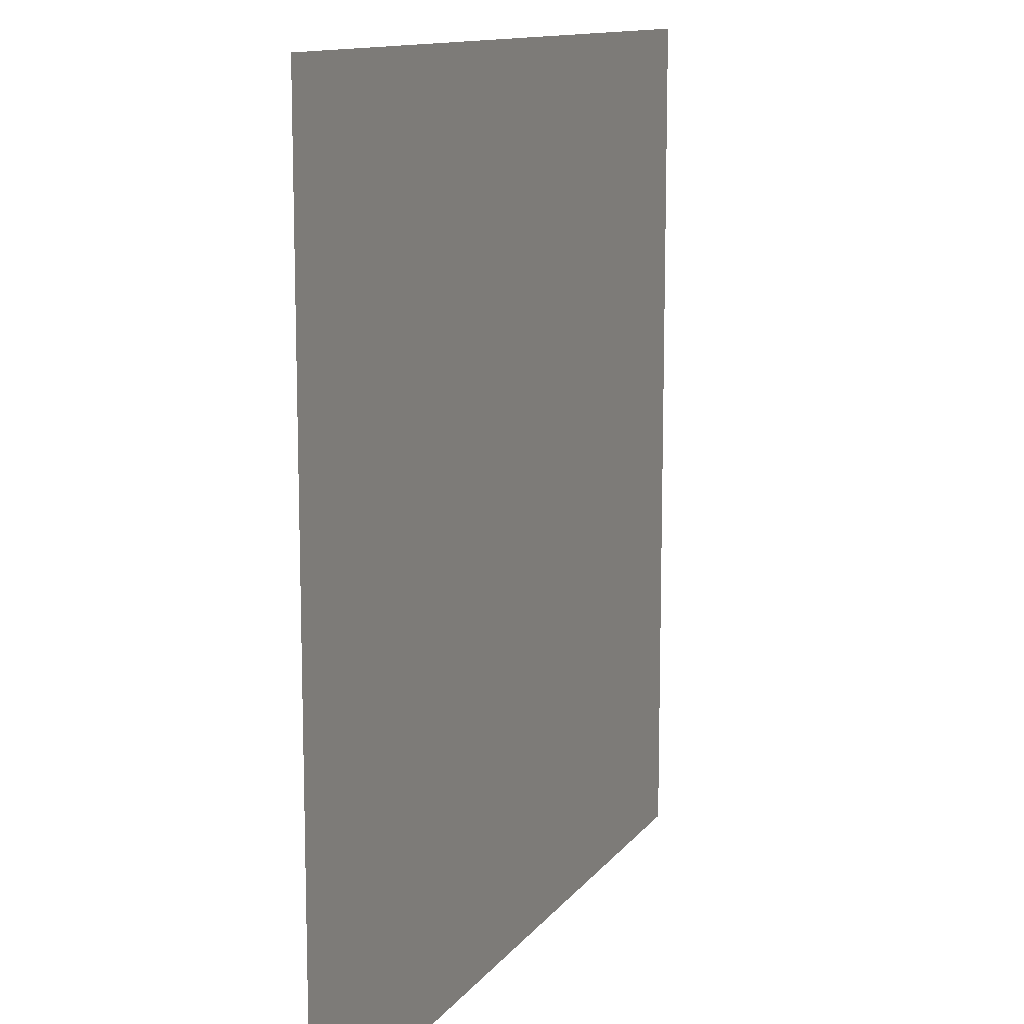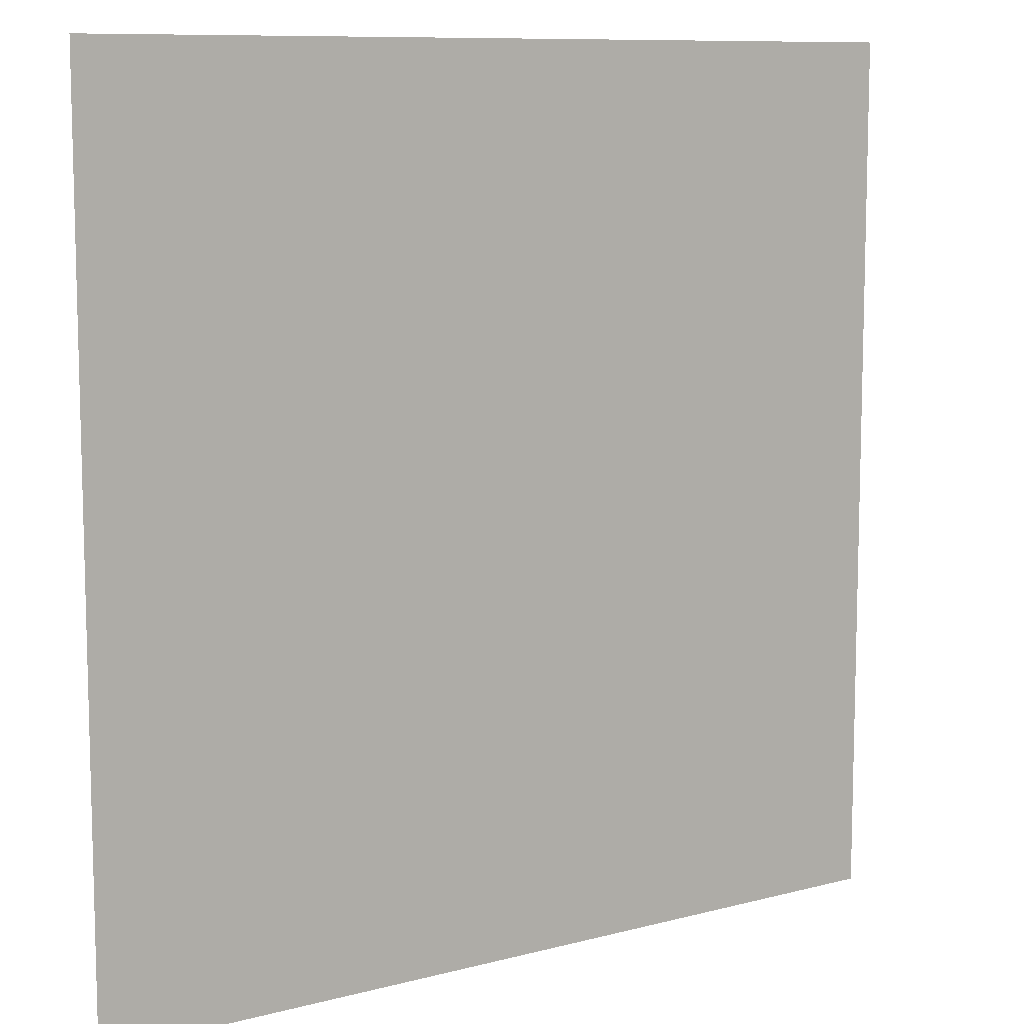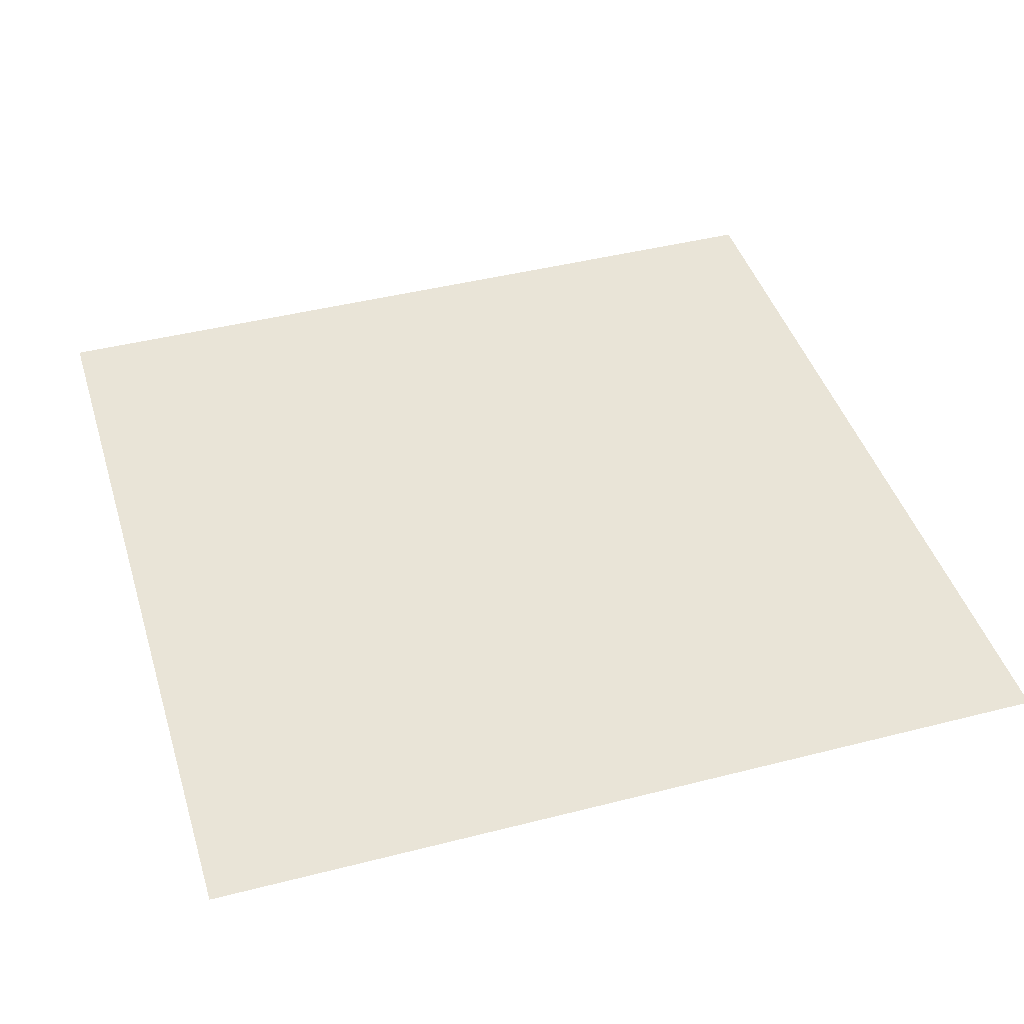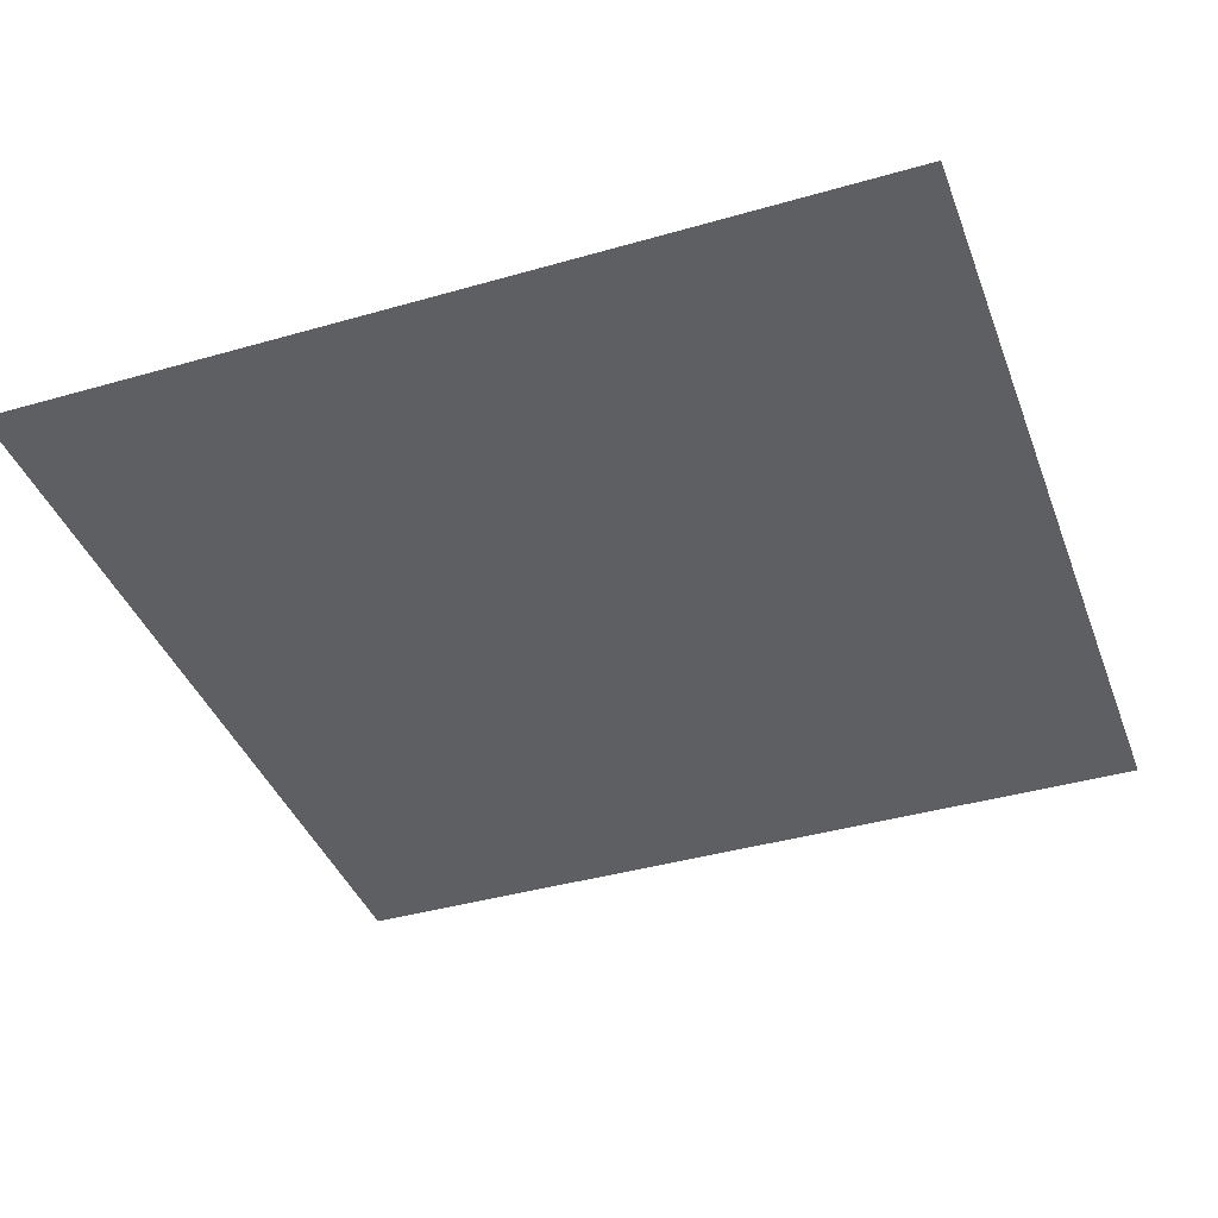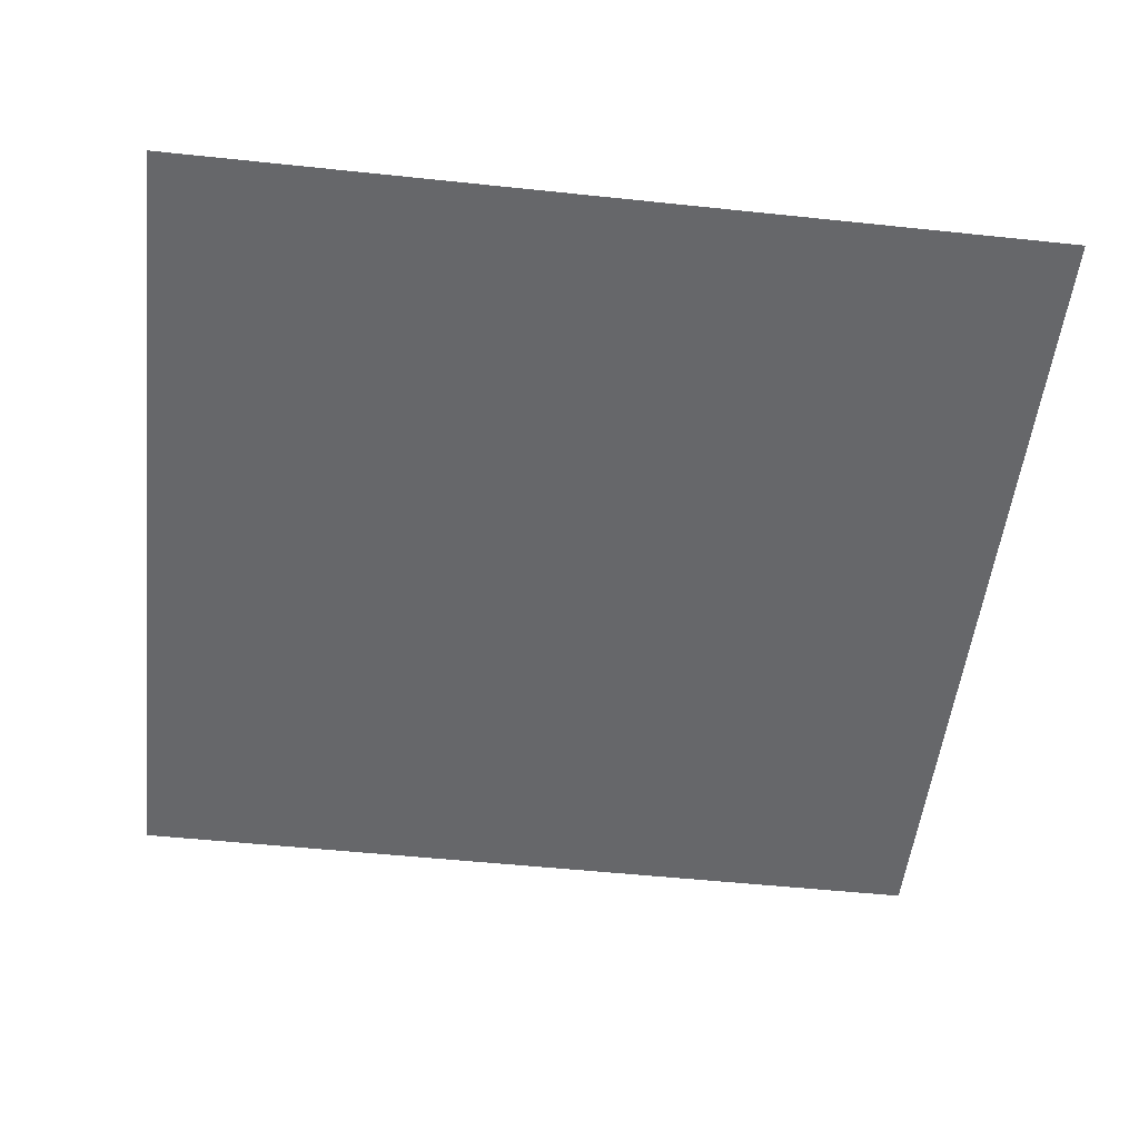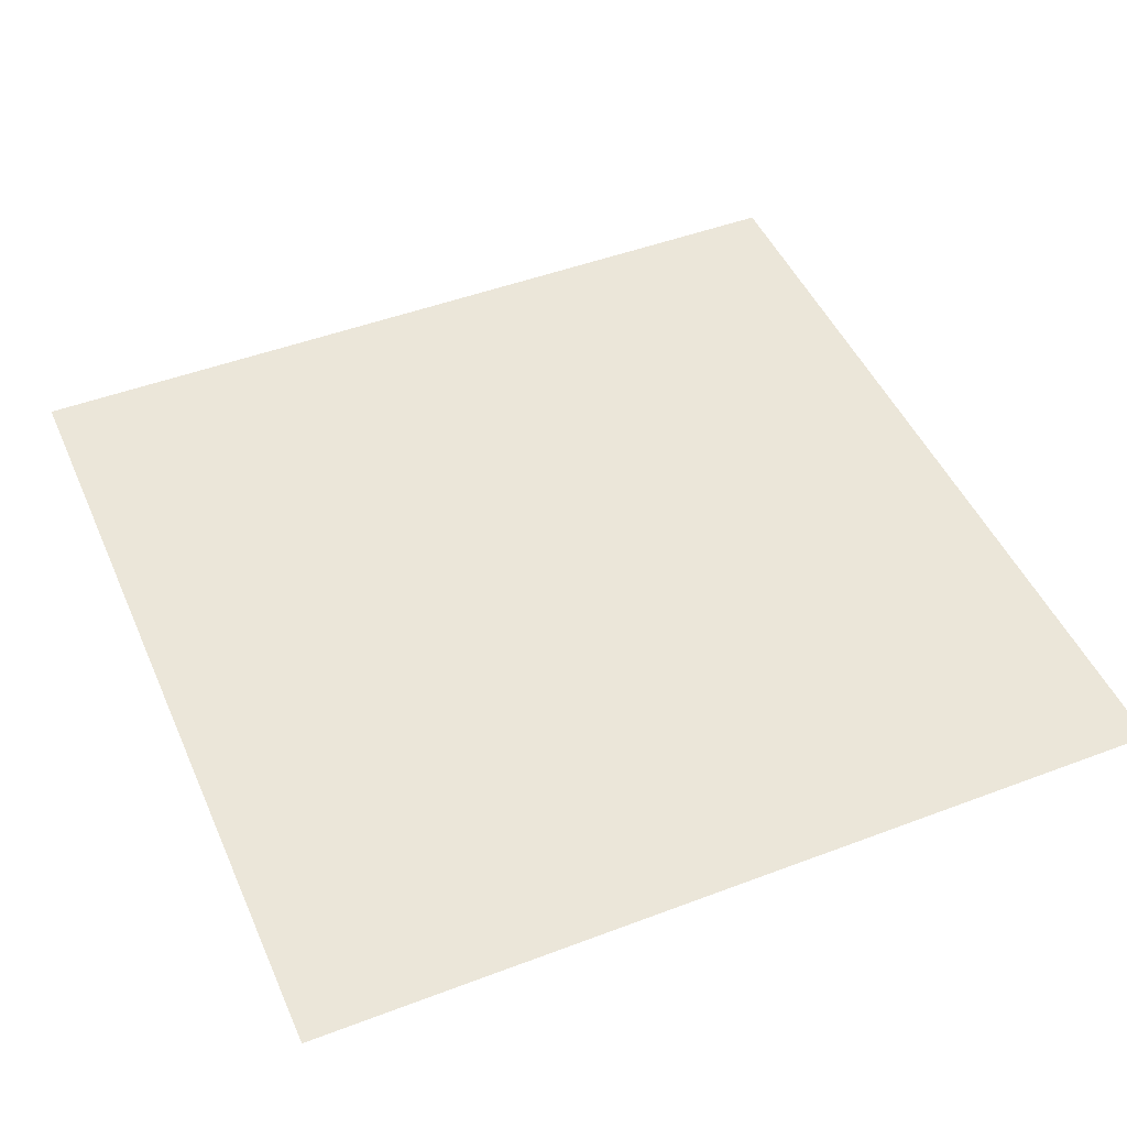
<metadata>
{"format":"obj","ext":"obj","renderer":"f3d","projection":"perspective","resolution":1024,"background":"white","views":[{"elev":12.0,"azim":112.2,"up":"+Y"},{"elev":9.6,"azim":-34.5,"up":"+Y"},{"elev":43.4,"azim":-16.8,"up":"+Z"},{"elev":-39.9,"azim":109.6,"up":"+Z"},{"elev":-52.1,"azim":-96.5,"up":"+Z"},{"elev":47.5,"azim":-23.1,"up":"+Z"}]}
</metadata>
<code>
o MeshBin_12_0_GeomSubset_1
v -0.003715 -0.000535 -0.3884
v -0.004715 -0.000535 -0.3884
v -0.003715 0.000465 -0.3884
v -0.004715 0.000465 -0.3884
v -0.003715 -0.000535 -0.3884
v -0.004715 -0.000535 -0.3884
v -0.003715 0.000465 -0.3884
v -0.004715 0.000465 -0.3884
v -0.003715 -0.000535 -0.3884
v -0.004715 -0.000535 -0.3884
v -0.003715 0.000465 -0.3884
v -0.004715 0.000465 -0.3884
v 0.1536 -0.1092 -0.2523
v 0.1638 -0.08364 -0.2523
v 0.1573 -0.0831 -0.278
v 0.1336 -0.08317 -0.2884
v 0.1321 -0.1086 -0.2779
v 0.129 -0.1199 -0.2523
v -0.162 -0.1092 -0.2523
v -0.1375 -0.1199 -0.2523
v -0.1403 -0.1085 -0.2779
v -0.1417 -0.08284 -0.2884
v -0.1657 -0.08291 -0.278
v -0.1722 -0.08364 -0.2523
v 0.1536 0.1092 -0.2523
v 0.129 0.1198 -0.2523
v 0.1319 0.1084 -0.2779
v 0.1333 0.08277 -0.2884
v 0.1572 0.08284 -0.278
v 0.1638 0.08357 -0.2523
v -0.162 0.1092 -0.2523
v -0.1722 0.08357 -0.2523
v -0.1658 0.08303 -0.278
v -0.1421 0.0831 -0.2884
v -0.1405 0.1085 -0.2779
v -0.1375 0.1198 -0.2523
v 0.1619 -0.1211 0.1376
v 0.1543 -0.1467 0.1376
v 0.1357 -0.1573 0.1376
v 0.1218 -0.15 0.04412
v 0.1395 -0.1394 0.04412
v 0.1468 -0.1138 0.04412
v -0.1442 -0.1573 0.1376
v -0.1627 -0.1467 0.1376
v -0.1703 -0.1211 0.1376
v -0.1553 -0.1138 0.04412
v -0.1479 -0.1394 0.04412
v -0.1302 -0.15 0.04412
v 0.1468 0.1137 0.04412
v 0.1395 0.1393 0.04412
v 0.1218 0.1499 0.04412
v 0.1357 0.1572 0.1376
v 0.1543 0.1466 0.1376
v 0.1619 0.121 0.1376
v -0.1302 0.1499 0.04412
v -0.1479 0.1393 0.04412
v -0.1553 0.1137 0.04412
v -0.1703 0.121 0.1376
v -0.1627 0.1466 0.1376
v -0.1442 0.1572 0.1376
v 0.1399 -0.09858 -0.05308
v 0.1321 -0.1241 -0.05308
v 0.1132 -0.1347 -0.05308
v 0.1177 -0.1243 -0.1461
v 0.1392 -0.1137 -0.1461
v 0.148 -0.08813 -0.1461
v -0.1565 -0.08813 -0.1461
v -0.1476 -0.1137 -0.1461
v -0.1261 -0.1243 -0.1461
v -0.1217 -0.1347 -0.05308
v -0.1405 -0.1241 -0.05308
v -0.1483 -0.09858 -0.05308
v 0.148 0.08806 -0.1461
v 0.1392 0.1137 -0.1461
v 0.1177 0.1243 -0.1461
v 0.1132 0.1347 -0.05308
v 0.1321 0.1241 -0.05308
v 0.1399 0.09851 -0.05308
v -0.1261 0.1243 -0.1461
v -0.1476 0.1137 -0.1461
v -0.1565 0.08806 -0.1461
v -0.1483 0.09851 -0.05308
v -0.1405 0.1241 -0.05308
v -0.1217 0.1347 -0.05308
v 0.152 -0.1039 -0.2733
v -0.1603 -0.1039 -0.2733
v 0.1519 0.1038 -0.2733
v -0.1604 0.1039 -0.2733
v 0.1277 -0.07993 -0.2708
v 0.1429 -0.08003 -0.265
v 0.1428 0.07979 -0.265
v 0.1274 0.07954 -0.2708
v 0.1464 -0.08043 -0.2481
v 0.1464 0.08035 -0.2481
v 0.1254 -0.1024 -0.2483
v 0.1271 -0.0961 -0.2651
v -0.1354 -0.09603 -0.265
v -0.1338 -0.1024 -0.2483
v -0.1359 -0.07961 -0.2708
v -0.1548 -0.08042 -0.2481
v -0.1512 -0.07986 -0.265
v -0.1513 0.07996 -0.265
v -0.1548 0.08036 -0.2481
v -0.1362 0.07985 -0.2708
v 0.1269 0.09596 -0.265
v -0.1355 0.09603 -0.2651
v 0.1253 0.1023 -0.2483
v -0.1338 0.1023 -0.2483
v 0.1332 -0.1395 0.1385
v 0.1451 -0.1339 0.1388
v 0.1311 -0.1268 0.0477
v 0.1195 -0.1324 0.0468
v 0.1492 -0.1175 0.1387
v 0.135 -0.1103 0.04751
v -0.1576 -0.1175 0.1387
v -0.1535 -0.1339 0.1388
v -0.1395 -0.1268 0.0477
v -0.1435 -0.1103 0.04751
v -0.1416 -0.1395 0.1385
v -0.128 -0.1324 0.0468
v 0.1195 0.1323 0.0468
v 0.1311 0.1268 0.0477
v 0.1451 0.1338 0.1388
v 0.1332 0.1394 0.1385
v 0.135 0.1102 0.04751
v 0.1492 0.1174 0.1387
v -0.1435 0.1102 0.04751
v -0.1395 0.1268 0.0477
v -0.1535 0.1338 0.1388
v -0.1576 0.1174 0.1387
v -0.128 0.1323 0.0468
v -0.1416 0.1394 0.1385
v 0.1102 -0.1171 -0.05005
v 0.1221 -0.1116 -0.04892
v 0.1281 -0.101 -0.1436
v 0.1145 -0.1066 -0.1443
v 0.1263 -0.09514 -0.04919
v 0.1328 -0.08466 -0.1438
v -0.123 -0.1066 -0.1443
v -0.1365 -0.101 -0.1436
v -0.1306 -0.1116 -0.04892
v -0.1186 -0.1171 -0.05005
v -0.1412 -0.08466 -0.1438
v -0.1347 -0.09514 -0.04919
v 0.1145 0.1065 -0.1443
v 0.1281 0.1009 -0.1436
v 0.1221 0.1115 -0.04892
v 0.1102 0.1171 -0.05005
v 0.1328 0.08459 -0.1438
v 0.1263 0.09507 -0.04919
v -0.1412 0.08459 -0.1438
v -0.1365 0.1009 -0.1436
v -0.1306 0.1115 -0.04892
v -0.1347 0.09507 -0.04919
v -0.123 0.1065 -0.1443
v -0.1186 0.1171 -0.05005
v 0.1602 -0.1176 0.2796
v 0.1602 0.1175 0.2796
v 0.143 0.1397 0.2796
v -0.1514 0.1397 0.2796
v -0.1686 0.1175 0.2796
v -0.1686 -0.1176 0.2796
v -0.1514 -0.1398 0.2796
v 0.143 -0.1398 0.2796
v 0.1563 -0.1348 0.2796
v -0.1648 -0.1348 0.2796
v 0.1563 0.1347 0.2796
v -0.1648 0.1347 0.2796
v 0.1409 -0.09672 -0.2482
v -0.1493 -0.09673 -0.2481
v 0.1409 0.09666 -0.2481
v -0.1493 0.09665 -0.2482
v 0.1401 -0.09362 -0.2624
v -0.1484 -0.09357 -0.2623
v 0.14 0.0935 -0.2623
v -0.1485 0.09354 -0.2624
v 0.1614 -0.1407 0.2859
v 0.1675 -0.1193 0.2859
v 0.1675 0.1192 0.2859
v 0.1614 0.1407 0.2859
v 0.1448 0.1485 0.2859
v -0.1532 0.1485 0.2859
v -0.1698 0.1407 0.2859
v -0.1759 0.1192 0.2859
v -0.1759 -0.1193 0.2859
v -0.1698 -0.1407 0.2859
v -0.1532 -0.1485 0.2859
v 0.1448 -0.1485 0.2859
v -0.153 -0.1573 0.2634
v -0.1727 -0.1467 0.2634
v -0.1808 -0.1211 0.2634
v -0.1808 0.121 0.2634
v -0.1727 0.1466 0.2634
v -0.153 0.1572 0.2634
v 0.1446 0.1572 0.2634
v 0.1642 0.1466 0.2634
v 0.1724 0.121 0.2634
v 0.1724 -0.1211 0.2634
v 0.1642 -0.1467 0.2634
v 0.1446 -0.1573 0.2634
v 0.1803 0.1218 0.2634
v 0.1803 -0.1219 0.2634
v 0.1807 -0.1217 0.277
v 0.1807 0.1216 0.277
v 0.1451 0.1676 0.277
v 0.1443 0.1687 0.2634
v -0.1535 0.1676 0.277
v -0.1527 0.1687 0.2634
v -0.1888 -0.1219 0.2634
v -0.1888 0.1218 0.2634
v -0.1891 0.1216 0.277
v -0.1891 -0.1217 0.277
v 0.1443 -0.1688 0.2634
v -0.1527 -0.1688 0.2634
v -0.1535 -0.1677 0.277
v 0.1451 -0.1677 0.277
v 0.1689 -0.1539 0.2634
v 0.1698 -0.1537 0.2769
v -0.1773 -0.1539 0.2634
v -0.1783 -0.1537 0.2769
v 0.1689 0.1538 0.2634
v 0.1698 0.1536 0.2769
v -0.1773 0.1538 0.2634
v -0.1783 0.1536 0.2769
v 0.1741 -0.121 0.2859
v 0.1741 0.1209 0.2859
v 0.1461 0.157 0.2859
v -0.1545 0.157 0.2859
v -0.1825 0.1209 0.2859
v -0.1825 -0.121 0.2859
v -0.1545 -0.1571 0.2859
v 0.1461 -0.1571 0.2859
v 0.1659 -0.1466 0.2858
v -0.1744 -0.1466 0.2858
v 0.1659 0.1465 0.2858
v -0.1744 0.1465 0.2858
f 5 6 8 7

</code>
